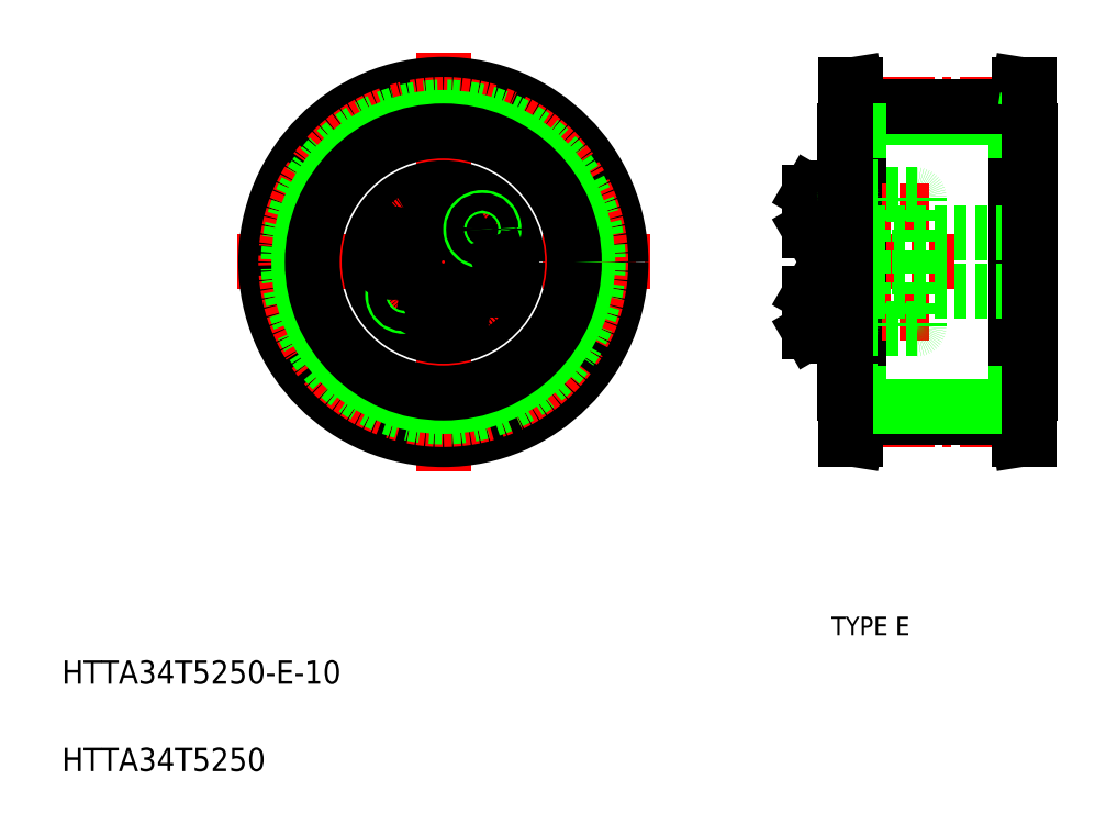
<metadata>
{"format":"dxf","ext":"dxf","renderer":"ezdxf+matplotlib","layout":"modelspace","background":"white","min_lineweight":24,"dpi":150}
</metadata>
<code>
0
SECTION
2
ENTITIES
0
TEXT
8
0
10
-2.157
20
153.6
30
0
40
4
1
HTTA34T5250-E-10
0
TEXT
8
0
10
-2.157
20
138.6
30
0
40
4
1
HTTA34T5250
0
TEXT
8
0
10
130
20
161.9
30
0
40
3.2
1
TYPE E
0
LINE
8
0
10
164.2
20
203.5
30
0
11
164.2
21
248.5
31
0
0
LINE
8
0
10
132.2
20
203.5
30
0
11
132.2
21
248.5
31
0
0
LINE
8
CENTER
10
134.6
20
199
30
0
11
161.8
21
199
31
0
0
LINE
8
0
10
134.7
20
199.4
30
0
11
161.7
21
199.4
31
0
0
LINE
8
0
10
134.7
20
199.5
30
0
11
134.1
21
195.5
31
0
0
LINE
8
0
10
133.1
20
199.7
30
0
11
132.4
21
195.5
31
0
0
LINE
8
0
10
132.4
20
195.5
30
0
11
134.1
21
195.5
31
0
0
LINE
8
0
10
164
20
195.5
30
0
11
162.3
21
195.5
31
0
0
LINE
8
0
10
161.7
20
199.5
30
0
11
162.3
21
195.5
31
0
0
LINE
8
0
10
163.3
20
199.7
30
0
11
164
21
195.5
31
0
0
LINE
8
CENTER
10
129.2
20
226
30
0
11
151.2
21
226
31
0
0
LINE
8
0
10
163.3
20
199.7
30
0
11
163.3
21
252.4
31
0
0
LINE
8
0
10
134.7
20
199.5
30
0
11
134.7
21
252.6
31
0
0
LINE
8
0
10
161.7
20
199.5
30
0
11
161.7
21
252.6
31
0
0
LINE
8
0
10
133.1
20
199.7
30
0
11
133.1
21
252.4
31
0
0
LINE
8
0
10
134.7
20
250.9
30
0
11
161.7
21
250.9
31
0
0
LINE
8
0
10
161.7
20
248.5
30
0
11
164
21
248.5
31
0
0
LINE
8
CENTER
10
134.6
20
253.1
30
0
11
161.8
21
253.1
31
0
0
LINE
8
0
10
134.7
20
252.7
30
0
11
161.7
21
252.7
31
0
0
LINE
8
0
10
134.7
20
252.6
30
0
11
134.1
21
256.5
31
0
0
LINE
8
0
10
133.1
20
252.4
30
0
11
132.4
21
256.5
31
0
0
LINE
8
0
10
132.4
20
256.5
30
0
11
134.1
21
256.5
31
0
0
LINE
8
0
10
164
20
256.5
30
0
11
162.3
21
256.5
31
0
0
LINE
8
0
10
161.7
20
252.6
30
0
11
162.3
21
256.5
31
0
0
LINE
8
0
10
163.3
20
252.4
30
0
11
164
21
256.5
31
0
0
LINE
8
0
10
134.7
20
201.2
30
0
11
161.7
21
201.2
31
0
0
LINE
8
CENTER
10
27.89
20
226
30
0
11
98.81
21
226
31
0
0
LINE
8
CENTER
10
63.35
20
262
30
0
11
63.35
21
190.1
31
0
0
CIRCLE
8
0
10
63.35
20
226
30
0
40
30.5
0
CIRCLE
8
CENTER
10
63.35
20
226
30
0
40
27.05
0
CIRCLE
8
0
10
63.35
20
226
30
0
40
26.61
0
CIRCLE
8
0
10
63.35
20
226
30
0
40
24.81
0
CIRCLE
8
0
10
63.35
20
226
30
0
40
22.5
0
CIRCLE
8
0
10
63.35
20
226
30
0
40
11.5
0
CIRCLE
8
0
10
63.35
20
226
30
0
40
12.75
0
CIRCLE
8
0
10
63.35
20
234.8
30
0
40
3.138
0
CIRCLE
8
0
10
63.35
20
234.8
30
0
40
3.3
0
CIRCLE
8
CENTER
10
63.35
20
226
30
0
40
8.75
0
CIRCLE
8
0
10
63.35
20
217.3
30
0
40
3.138
0
CIRCLE
8
0
10
63.35
20
217.3
30
0
40
3.3
0
CIRCLE
8
0
10
63.35
20
226
30
0
40
5
0
CIRCLE
8
0
10
56.64
20
220.4
30
0
40
2
0
CIRCLE
8
0
10
56.64
20
220.4
30
0
40
1.5
0
LINE
8
0
10
56.55
20
227.2
30
0
11
55.92
21
229
31
0
0
LINE
8
0
10
54.1
20
229.3
30
0
11
52.91
21
227.9
31
0
0
CIRCLE
8
0
10
54.73
20
227.6
30
0
40
3.138
0
CIRCLE
8
0
10
54.73
20
227.6
30
0
40
3.3
0
LINE
8
0
10
53.54
20
226.1
30
0
11
55.36
21
225.8
31
0
0
LINE
8
0
10
52.91
20
227.9
30
0
11
53.54
21
226.1
31
0
0
LINE
8
0
10
55.36
20
225.8
30
0
11
56.55
21
227.2
31
0
0
LINE
8
0
10
55.92
20
229
30
0
11
54.1
21
229.3
31
0
0
LINE
8
0
10
61.75
20
218.2
30
0
11
61.75
21
216.4
31
0
0
LINE
8
0
10
64.95
20
216.4
30
0
11
64.95
21
218.2
31
0
0
LINE
8
0
10
63.35
20
215.4
30
0
11
64.95
21
216.4
31
0
0
LINE
8
0
10
61.75
20
216.4
30
0
11
63.35
21
215.4
31
0
0
LINE
8
0
10
64.95
20
218.2
30
0
11
63.35
21
219.1
31
0
0
LINE
8
0
10
63.35
20
219.1
30
0
11
61.75
21
218.2
31
0
0
LINE
8
0
10
70.78
20
223.1
30
0
11
72.6
21
222.8
31
0
0
LINE
8
0
10
73.15
20
225.9
30
0
11
71.33
21
226.3
31
0
0
CIRCLE
8
0
10
71.96
20
224.5
30
0
40
3.138
0
CIRCLE
8
0
10
71.96
20
224.5
30
0
40
3.3
0
LINE
8
0
10
70.15
20
224.8
30
0
11
70.78
21
223.1
31
0
0
LINE
8
0
10
71.33
20
226.3
30
0
11
70.15
21
224.8
31
0
0
LINE
8
0
10
63.35
20
232.9
30
0
11
64.95
21
233.9
31
0
0
LINE
8
0
10
61.75
20
233.9
30
0
11
63.35
21
232.9
31
0
0
LINE
8
0
10
64.95
20
235.7
30
0
11
63.35
21
236.6
31
0
0
LINE
8
0
10
61.75
20
235.7
30
0
11
61.75
21
233.9
31
0
0
LINE
8
0
10
63.35
20
236.6
30
0
11
61.75
21
235.7
31
0
0
LINE
8
0
10
64.95
20
233.9
30
0
11
64.95
21
235.7
31
0
0
CIRCLE
8
0
10
70.05
20
231.7
30
0
40
2
0
CIRCLE
8
0
10
70.05
20
231.7
30
0
40
1.5
0
LINE
8
0
10
73.78
20
224.2
30
0
11
73.15
21
225.9
31
0
0
LINE
8
0
10
72.6
20
222.8
30
0
11
73.78
21
224.2
31
0
0
ARC
8
0
10
133.1
20
237.1
30
0
40
0.4
50
0
51
90
0
ARC
8
0
10
135.9
20
237.1
30
0
40
0.4
50
90
51
180
0
ARC
8
0
10
144.6
20
237.1
30
0
40
0.4
50
0
51
90
0
LINE
8
0
10
130.2
20
231.5
30
0
11
130.2
21
238.1
31
0
0
LINE
8
0
10
126.2
20
231.7
30
0
11
126.2
21
237.9
31
0
0
LINE
8
0
10
126.3
20
231.5
30
0
11
126.3
21
238.1
31
0
0
LINE
8
0
10
132.2
20
226
30
0
11
132.2
21
238.4
31
0
0
LINE
8
0
10
130.2
20
226
30
0
11
130.2
21
238.4
31
0
0
LINE
8
CENTER
10
124.2
20
234.8
30
0
11
146.8
21
234.8
31
0
0
LINE
8
CENTER
10
124.2
20
217.3
30
0
11
146.8
21
217.3
31
0
0
LINE
8
0
10
135.9
20
214.5
30
0
11
144.6
21
214.5
31
0
0
LINE
8
0
10
134
20
219.6
30
0
11
134
21
226
31
0
0
LINE
8
0
10
135.5
20
226
30
0
11
135.5
21
214.9
31
0
0
LINE
8
0
10
133.5
20
226
30
0
11
133.5
21
214.9
31
0
0
LINE
8
0
10
132.2
20
226
30
0
11
132.2
21
213.7
31
0
0
LINE
8
0
10
130.2
20
226
30
0
11
130.2
21
213.7
31
0
0
LINE
8
0
10
132.6
20
214.5
30
0
11
133.1
21
214.5
31
0
0
LINE
8
0
10
126.3
20
220.6
30
0
11
130.2
21
220.6
31
0
0
LINE
8
0
10
126.3
20
214
30
0
11
130.2
21
214
31
0
0
LINE
8
0
10
126.2
20
220.4
30
0
11
126.2
21
214.2
31
0
0
LINE
8
0
10
126.3
20
220.6
30
0
11
126.3
21
214
31
0
0
LINE
8
0
10
126.2
20
214.2
30
0
11
126.3
21
214
31
0
0
LINE
8
0
10
126.2
20
220.4
30
0
11
126.3
21
220.6
31
0
0
LINE
8
0
10
130.2
20
219.3
30
0
11
130.2
21
215.3
31
0
0
LINE
8
0
10
130.2
20
220.6
30
0
11
130.2
21
214
31
0
0
ARC
8
0
10
132.6
20
214.1
30
0
40
0.41
50
90
51
180
0
LINE
8
0
10
130.6
20
213.3
30
0
11
131.8
21
213.3
31
0
0
ARC
8
0
10
130.6
20
213.7
30
0
40
0.4
50
180
51
270
0
ARC
8
0
10
131.8
20
213.7
30
0
40
0.4
50
270
51
0
0
ARC
8
0
10
135.9
20
214.9
30
0
40
0.4
50
180
51
270
0
ARC
8
0
10
133.1
20
214.9
30
0
40
0.4
50
270
51
0
0
LINE
8
0
10
135.5
20
215.7
30
0
11
133.5
21
215.7
31
0
0
LINE
8
0
10
135.5
20
215.3
30
0
11
133.5
21
215.3
31
0
0
LINE
8
0
10
134
20
219.6
30
0
11
135.5
21
219.7
31
0
0
LINE
8
0
10
135.5
20
218.9
30
0
11
133.5
21
218.9
31
0
0
LINE
8
0
10
135.5
20
219.3
30
0
11
133.5
21
219.3
31
0
0
LINE
8
0
10
133.5
20
219.6
30
0
11
134
21
219.6
31
0
0
LINE
8
0
10
126.3
20
231.5
30
0
11
130.2
21
231.5
31
0
0
LINE
8
0
10
126.2
20
231.7
30
0
11
126.3
21
231.5
31
0
0
LINE
8
0
10
130.2
20
232.8
30
0
11
130.2
21
236.8
31
0
0
LINE
8
0
10
130.2
20
229.1
30
0
11
130.2
21
229.1
31
0
0
LINE
8
0
10
130.2
20
232.2
30
0
11
130.2
21
232.2
31
0
0
LINE
8
0
10
134
20
232.5
30
0
11
134
21
226
31
0
0
LINE
8
0
10
135.5
20
226
30
0
11
135.5
21
237.1
31
0
0
LINE
8
0
10
133.5
20
226
30
0
11
133.5
21
237.1
31
0
0
LINE
8
0
10
134
20
232.5
30
0
11
135.5
21
232.3
31
0
0
LINE
8
0
10
135.5
20
232.8
30
0
11
133.5
21
232.8
31
0
0
LINE
8
0
10
133.5
20
232.5
30
0
11
134
21
232.5
31
0
0
LINE
8
0
10
135.5
20
233.2
30
0
11
133.5
21
233.2
31
0
0
LINE
8
0
10
135.5
20
236.4
30
0
11
133.5
21
236.4
31
0
0
LINE
8
0
10
135.5
20
236.8
30
0
11
133.5
21
236.8
31
0
0
LINE
8
0
10
145
20
226
30
0
11
145
21
214.9
31
0
0
ARC
8
0
10
144.6
20
214.9
30
0
40
0.4
50
270
51
0
0
LINE
8
0
10
145
20
226
30
0
11
145
21
237.1
31
0
0
LINE
8
0
10
135.9
20
237.5
30
0
11
144.6
21
237.5
31
0
0
LINE
8
0
10
132.6
20
237.5
30
0
11
133.1
21
237.5
31
0
0
LINE
8
0
10
126.3
20
238.1
30
0
11
130.2
21
238.1
31
0
0
LINE
8
0
10
126.2
20
237.9
30
0
11
126.3
21
238.1
31
0
0
LINE
8
0
10
130.6
20
238.8
30
0
11
131.8
21
238.8
31
0
0
ARC
8
0
10
130.6
20
238.4
30
0
40
0.4
50
90
51
180
0
ARC
8
0
10
132.6
20
238
30
0
40
0.41
50
180
51
270
0
ARC
8
0
10
131.8
20
238.4
30
0
40
0.4
50
0
51
90
0
LINE
8
0
10
130.2
20
221
30
0
11
164
21
221
31
0
0
LINE
8
0
10
130.2
20
231
30
0
11
164
21
231
31
0
0
LINE
8
0
10
164
20
195.5
30
0
11
164
21
256.5
31
0
0
LINE
8
0
10
132.4
20
195.5
30
0
11
132.4
21
256.5
31
0
0
LINE
8
0
10
164
20
248.5
30
0
11
164.2
21
248.5
31
0
0
LINE
8
0
10
134.7
20
248.5
30
0
11
132.4
21
248.5
31
0
0
LINE
8
0
10
132.4
20
248.5
30
0
11
132.2
21
248.5
31
0
0
LINE
8
0
10
161.7
20
203.5
30
0
11
164
21
203.5
31
0
0
LINE
8
0
10
164
20
203.5
30
0
11
164.2
21
203.5
31
0
0
LINE
8
0
10
134.7
20
203.5
30
0
11
132.4
21
203.5
31
0
0
LINE
8
0
10
132.4
20
203.5
30
0
11
132.2
21
203.5
31
0
0
VIEWPORT
8
0
10
5.647
20
3.929
30
0
40
10.57
41
7.058
68
     1
69
     1
0
VIEWPORT
8
0
10
5.664
20
3.902
30
0
40
9.083
41
6.243
68
     2
69
     2
0
ENDSEC
0
EOF

</code>
